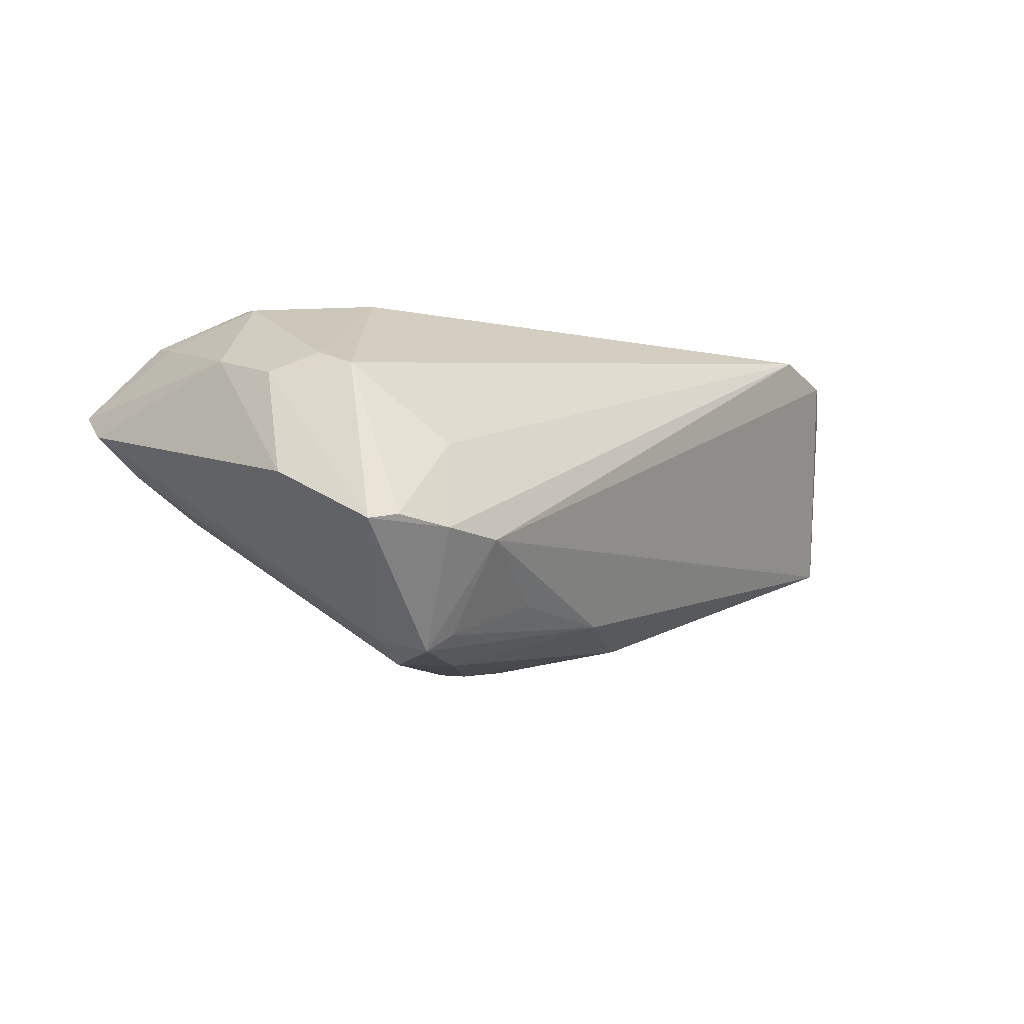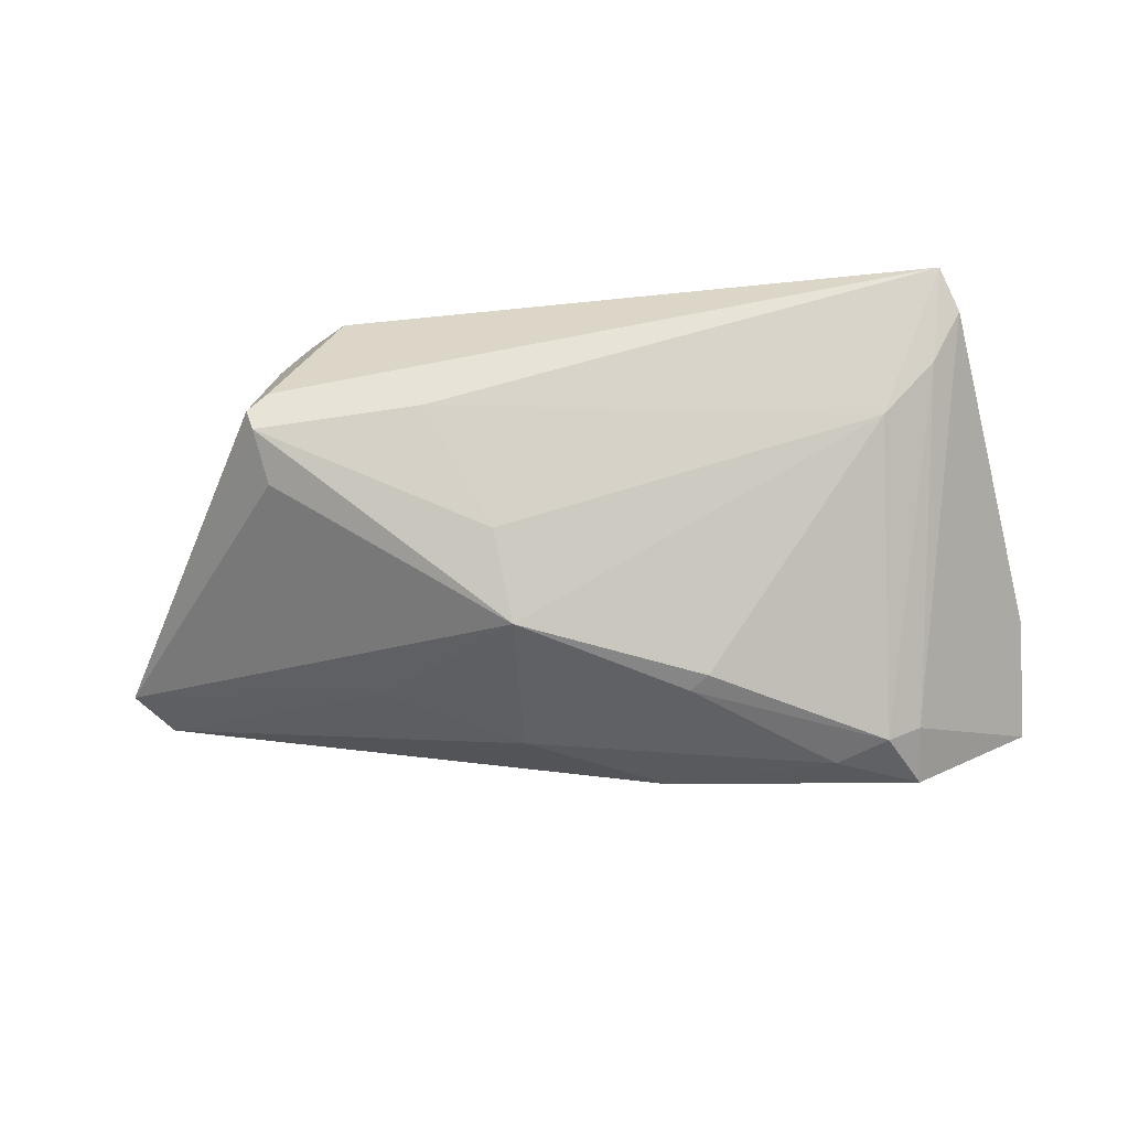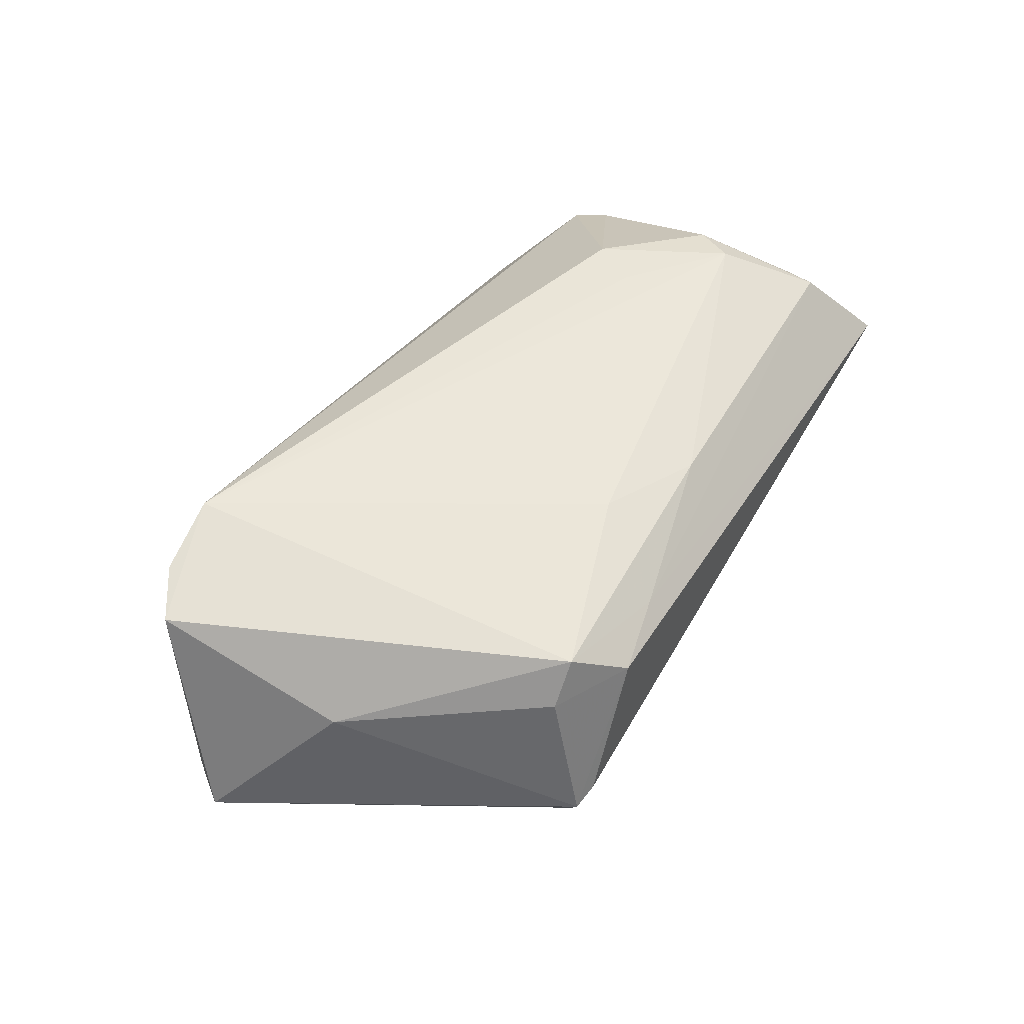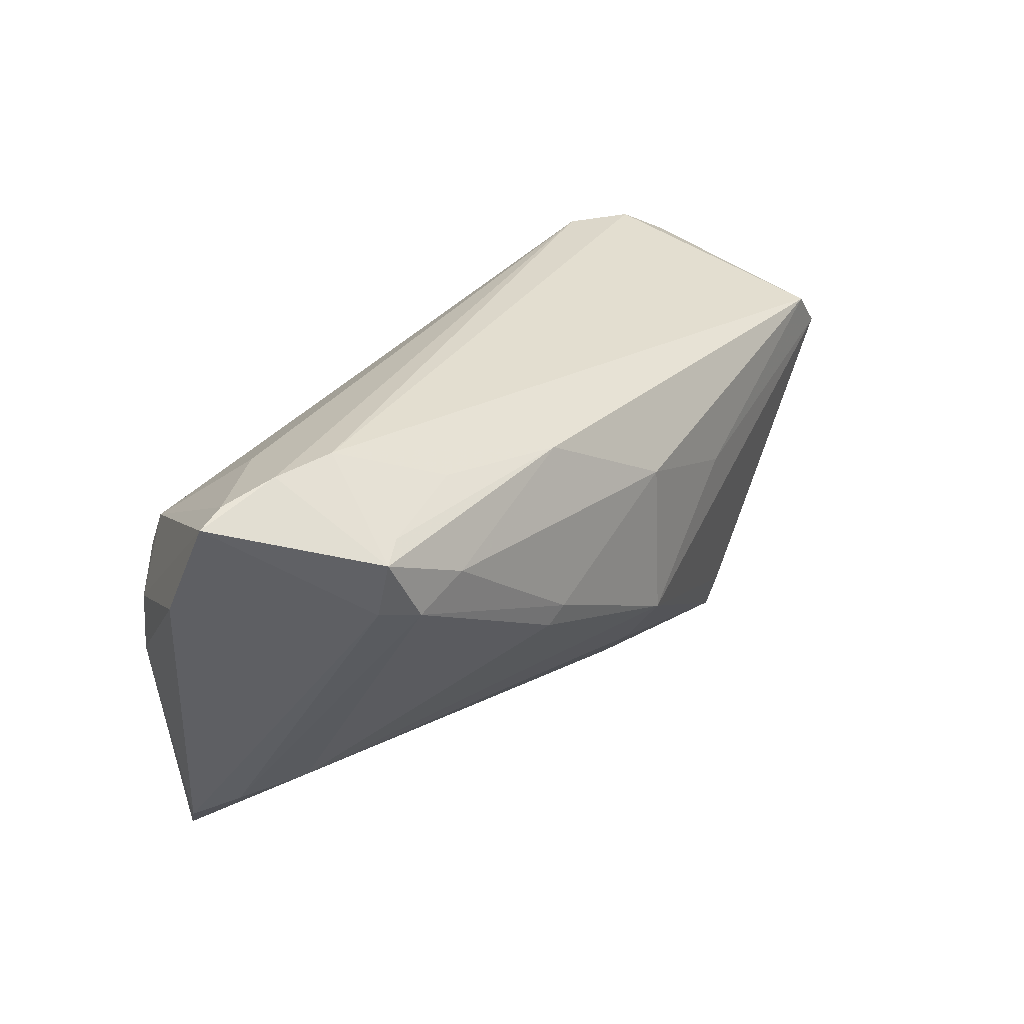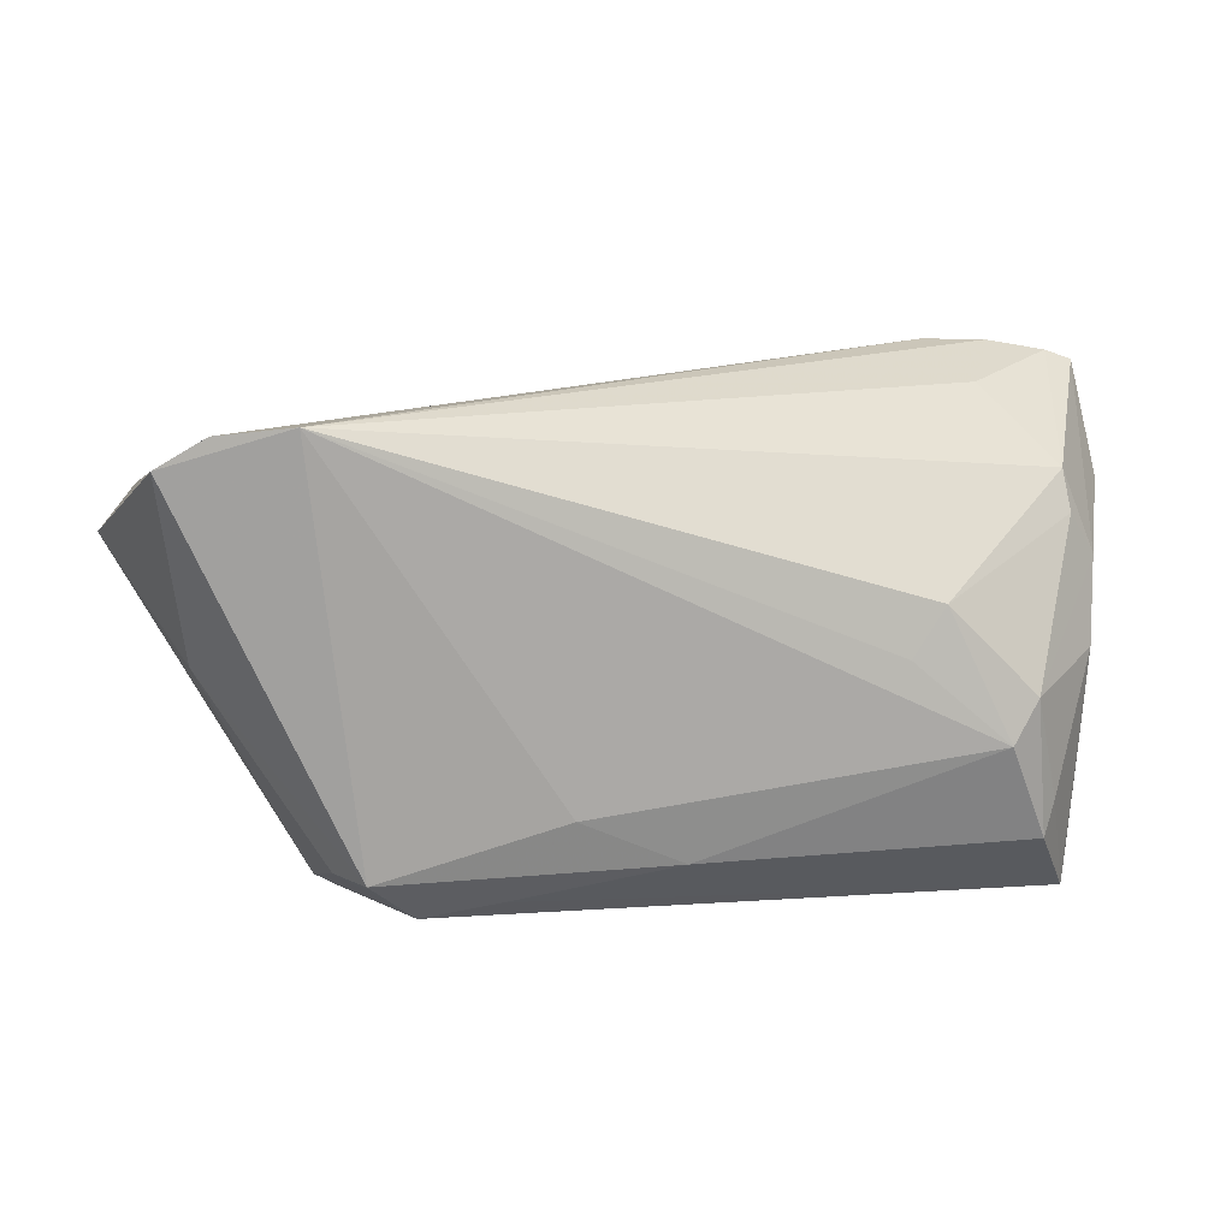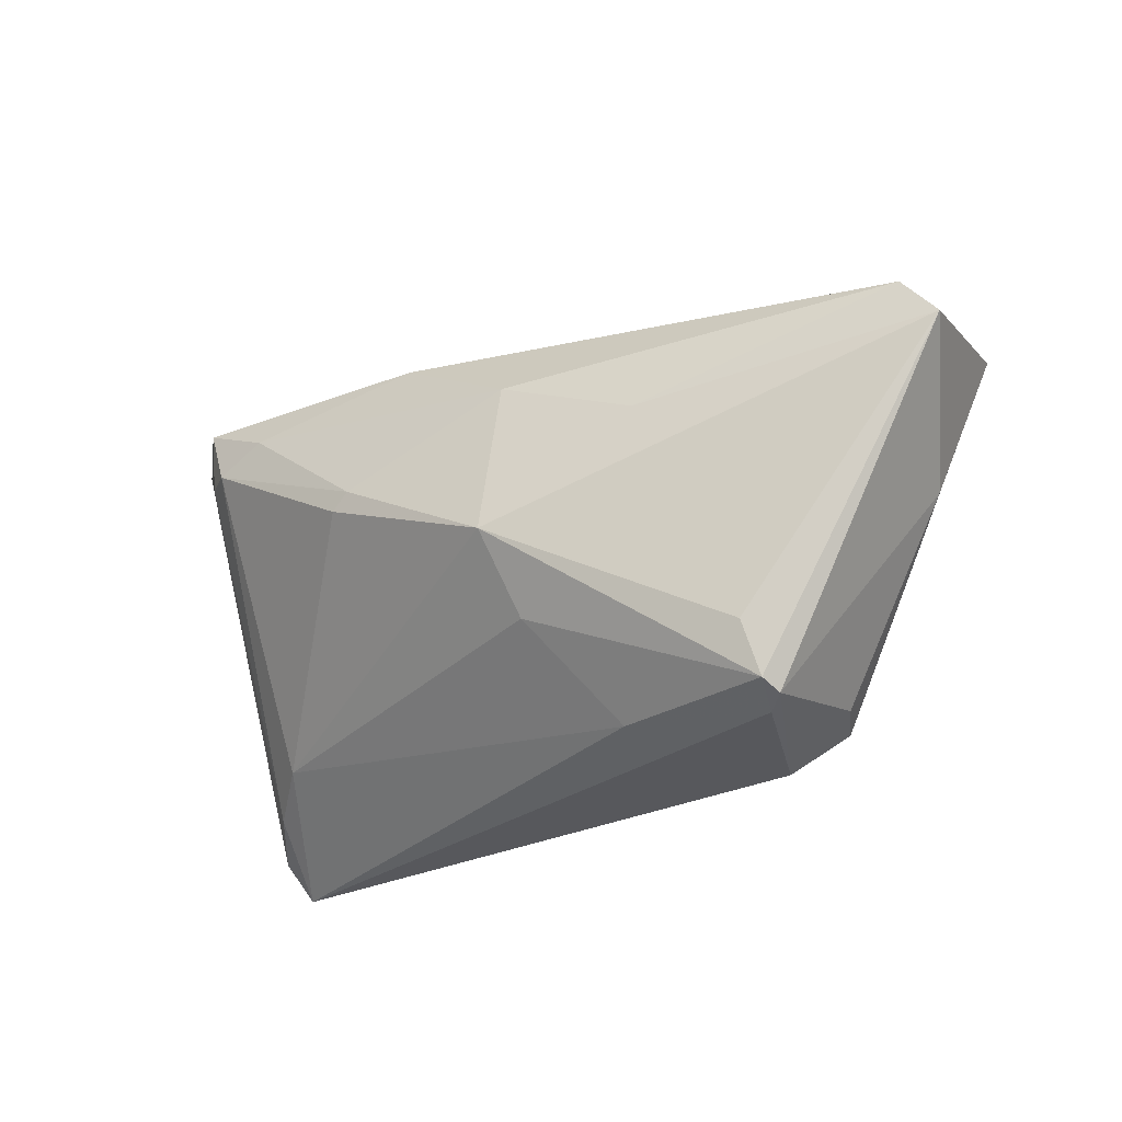
<metadata>
{"format":"obj","ext":"obj","renderer":"f3d","projection":"perspective","resolution":1024,"background":"white","views":[{"elev":-7.2,"azim":131.0,"up":"+Z"},{"elev":-56.8,"azim":7.0,"up":"+Z"},{"elev":48.9,"azim":-59.4,"up":"+Z"},{"elev":34.0,"azim":135.1,"up":"+Y"},{"elev":8.3,"azim":-9.8,"up":"+Y"},{"elev":-28.4,"azim":-142.1,"up":"+Y"}]}
</metadata>
<code>
v 0.0372 -0.01247 0.02213
v 0.03948 0.02363 -0.0254
v 0.05143 0.03047 -0.01045
v 0.01404 0.002273 -0.02689
v -0.0367 -0.0323 -0.006371
v -0.03929 -0.03139 -0.008476
v -0.03849 -0.03009 -0.01088
v -0.01899 -0.03026 0.01255
v -0.0589 0.01573 -0.009172
v 0.04427 -0.01987 0.01654
v 0.03571 0.0153 -0.02663
v 0.04058 -0.00719 0.02091
v 0.04718 0.01256 0.01143
v 0.007343 0.02369 -0.02093
v 0.03621 0.03186 -0.01227
v 0.05027 -0.0275 0.004804
v 0.04423 0.0317 -0.01146
v 0.04618 -0.02369 -0.0006419
v 0.04267 -0.0242 0.01762
v 0.01155 0.00425 -0.02704
v 0.05617 0.01526 -0.004615
v -0.0565 0.01927 0.01771
v -0.05316 -0.003221 0.007561
v -0.0375 -0.02343 -0.01337
v -0.01761 -0.02954 -0.008385
v -0.03444 -0.02715 0.01511
v 0.03905 -0.02021 -0.006477
v -0.01164 -0.01987 0.01868
v -0.02751 0.00561 -0.01949
v 0.0498 -0.003033 0.01202
v -0.06328 0.01028 -0.008306
v -0.03791 -0.02685 0.009435
v 0.03627 0.02492 -0.02334
v 0.04837 -0.0323 0.008169
v -0.05037 0.02299 0.01953
v 0.001287 -0.02557 0.01724
v -0.04107 0.024 0.02213
v -0.01027 -0.01722 -0.01881
v 0.0467 0.0176 0.009592
v 0.05514 0.02929 -0.01115
v 0.02894 0.01827 -0.02658
v 0.05093 0.007428 0.009097
v 0.02422 0.02643 -0.01926
v 0.04001 0.01602 -0.02385
v -0.02855 -0.0323 0.01046
v 0.03939 0.02708 -0.0005435
v 0.02522 -0.002355 0.02208
v -0.008981 -0.007414 -0.02561
v 0.02938 0.003751 0.0217
v -0.01028 0.01295 -0.02313
f 22 26 37
f 23 22 31
f 26 22 23
f 31 22 9
f 40 44 2
f 2 44 11
f 31 48 24
f 24 7 31
f 48 7 24
f 17 15 37
f 17 2 15
f 17 3 40
f 40 2 17
f 37 49 39
f 40 3 39
f 39 42 40
f 40 42 21
f 21 44 40
f 37 26 28
f 28 1 37
f 47 49 37
f 37 1 47
f 47 1 49
f 26 23 32
f 32 45 26
f 35 22 37
f 35 9 22
f 37 15 35
f 15 9 35
f 4 27 48
f 11 27 4
f 38 7 48
f 48 27 38
f 44 21 16
f 14 9 15
f 37 39 46
f 46 39 3
f 46 17 37
f 3 17 46
f 13 39 49
f 42 39 13
f 26 45 8
f 8 45 34
f 34 19 8
f 1 19 12
f 42 13 12
f 49 1 12
f 12 13 49
f 36 19 1
f 1 28 36
f 36 28 26
f 26 8 36
f 36 8 19
f 45 32 6
f 31 7 6
f 6 32 23
f 6 23 31
f 41 2 11
f 41 14 2
f 7 38 25
f 25 38 27
f 25 27 34
f 34 27 18
f 18 16 34
f 18 27 11
f 11 44 18
f 44 16 18
f 15 2 33
f 2 14 33
f 29 48 31
f 31 9 29
f 42 12 30
f 34 16 30
f 30 21 42
f 30 16 21
f 34 45 5
f 45 6 5
f 5 6 7
f 5 25 34
f 7 25 5
f 11 4 20
f 20 41 11
f 20 4 48
f 43 14 15
f 15 33 43
f 43 33 14
f 10 12 19
f 10 30 12
f 10 19 34
f 34 30 10
f 48 29 50
f 50 20 48
f 41 20 50
f 14 41 50
f 9 14 50
f 50 29 9

</code>
